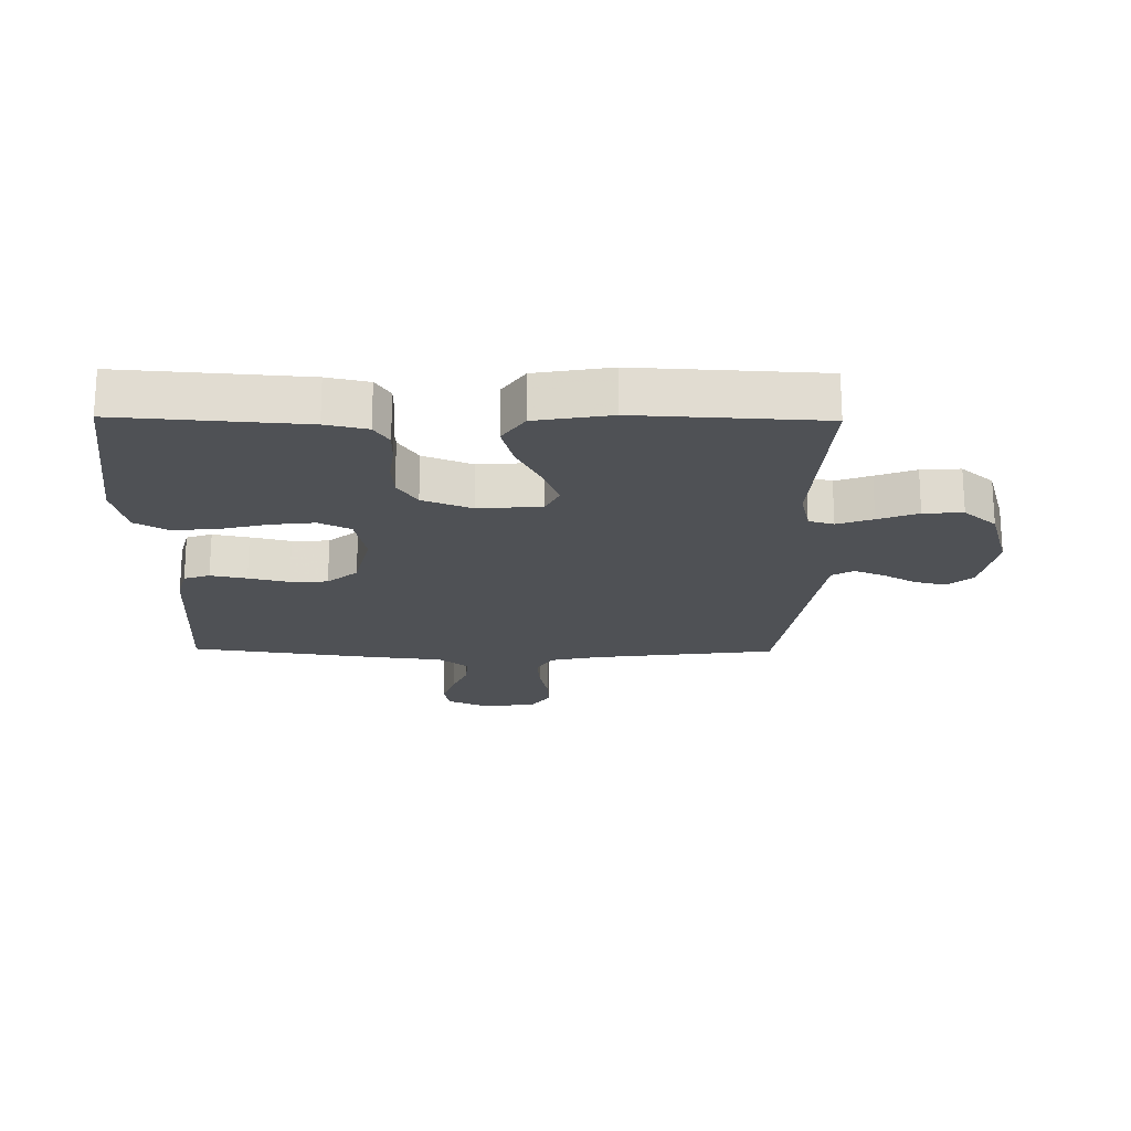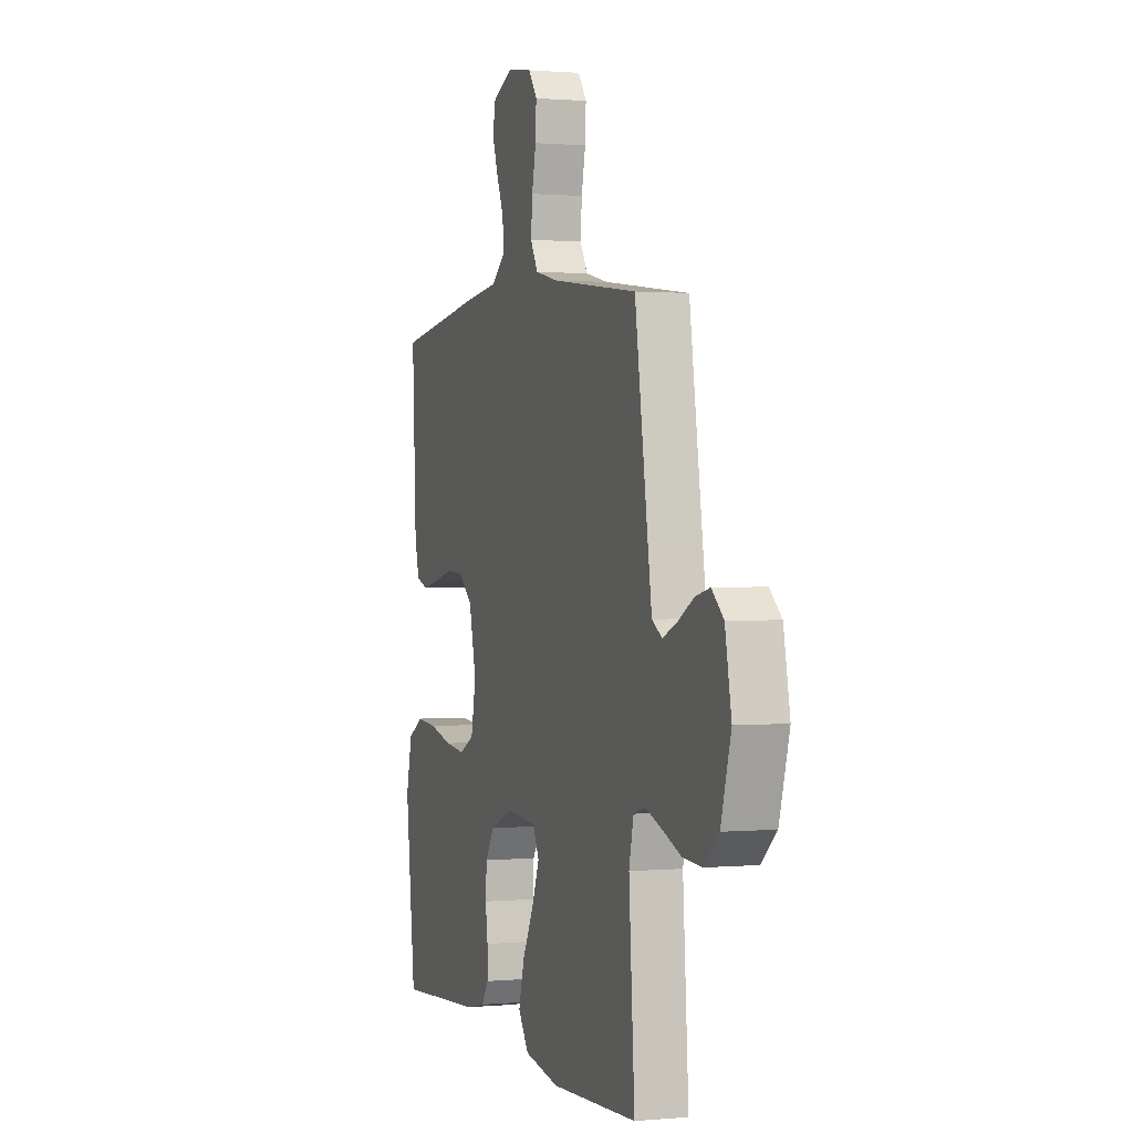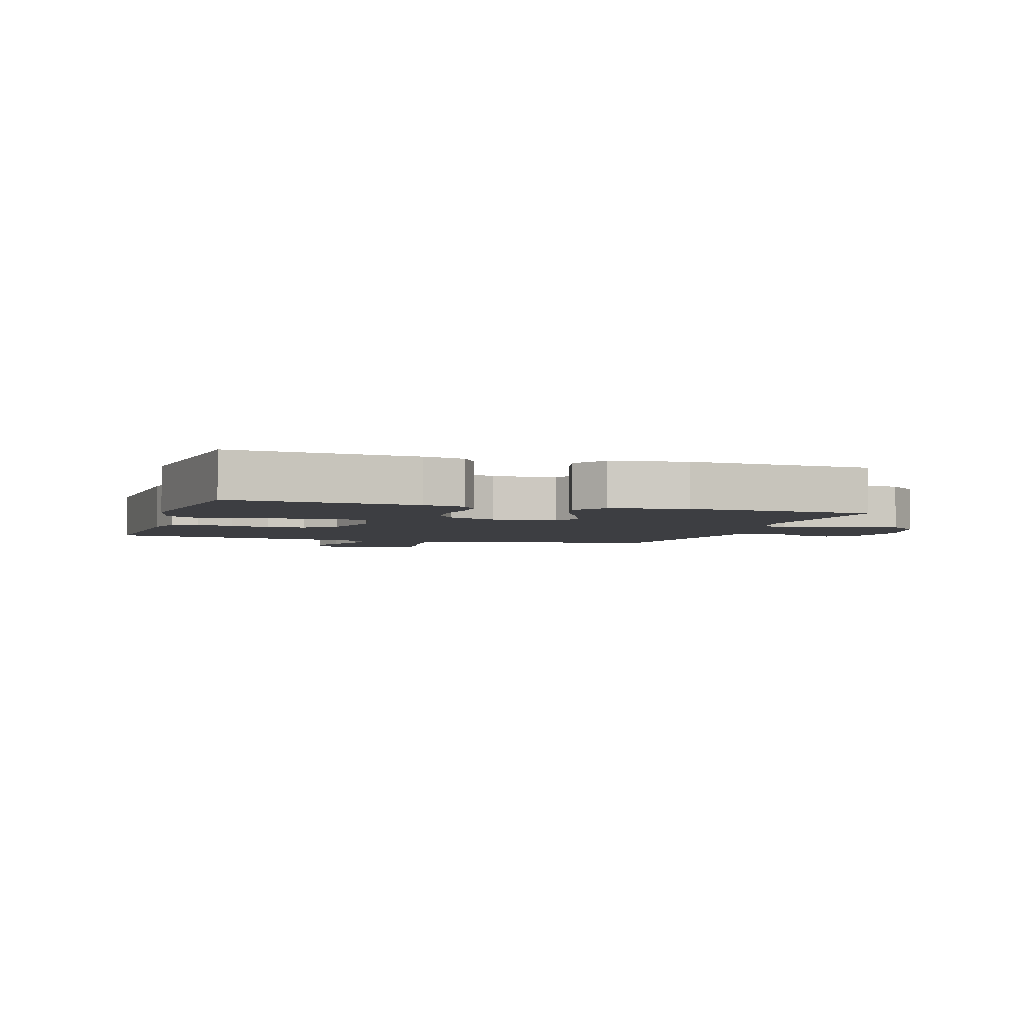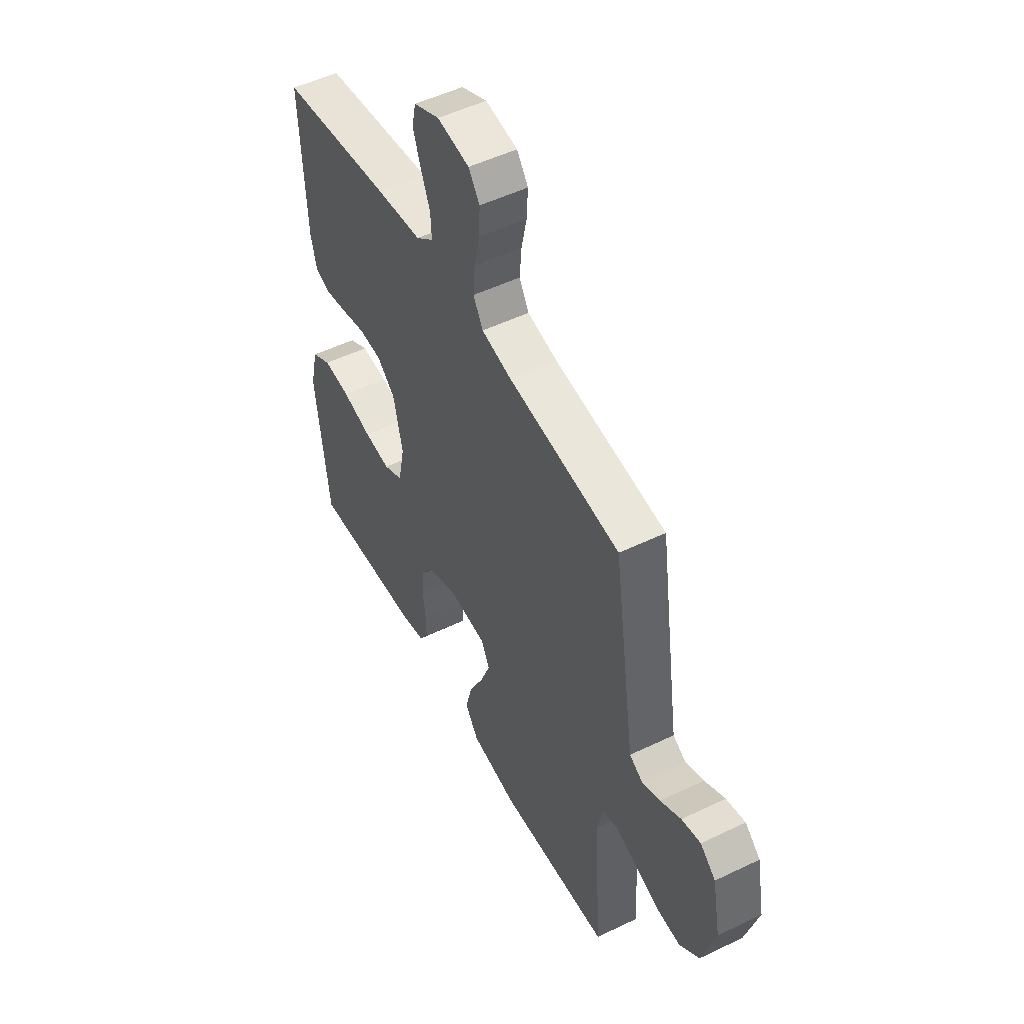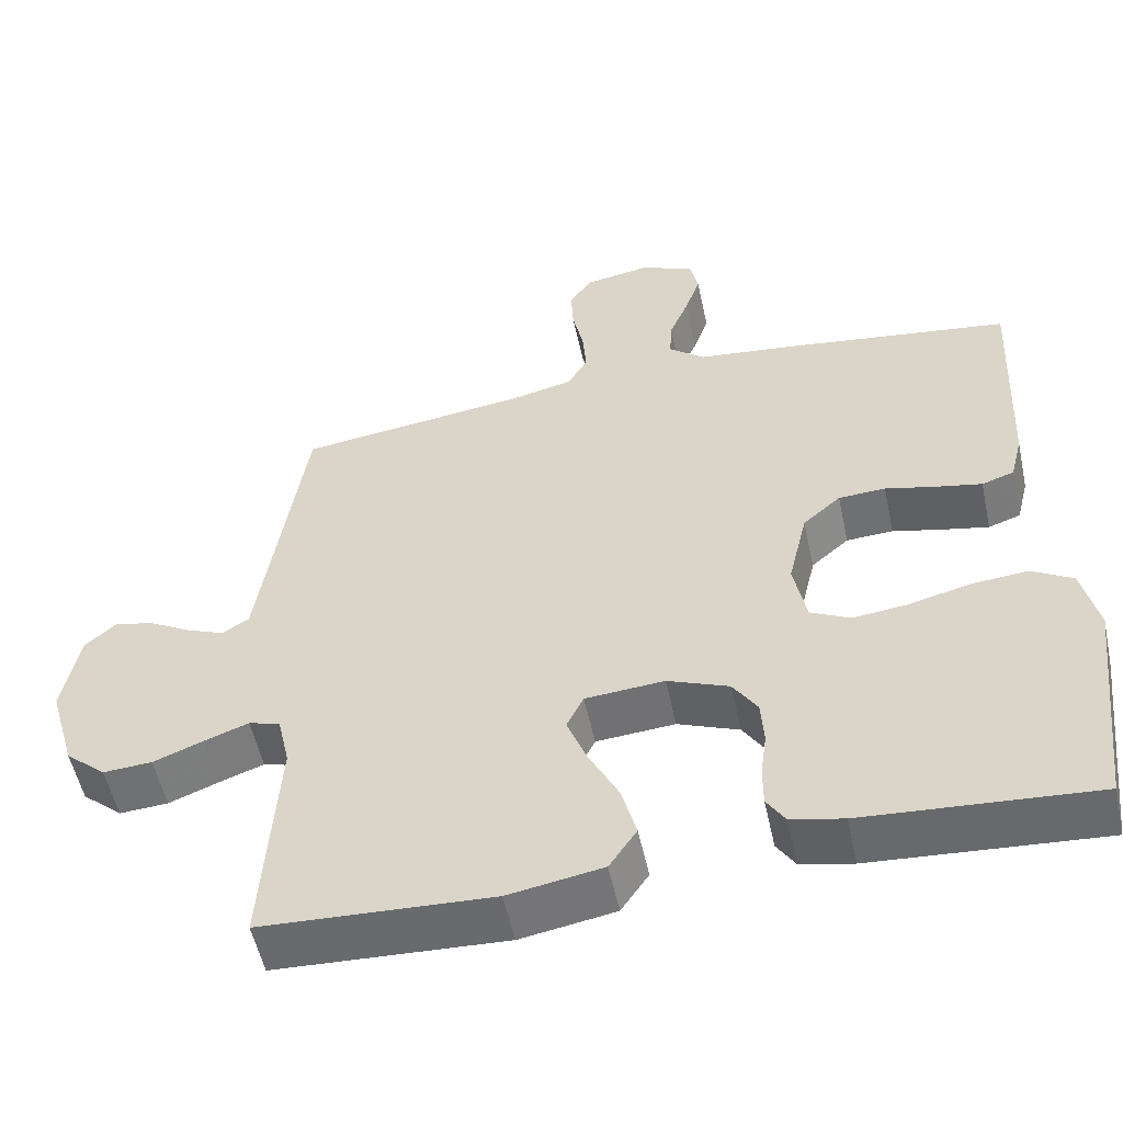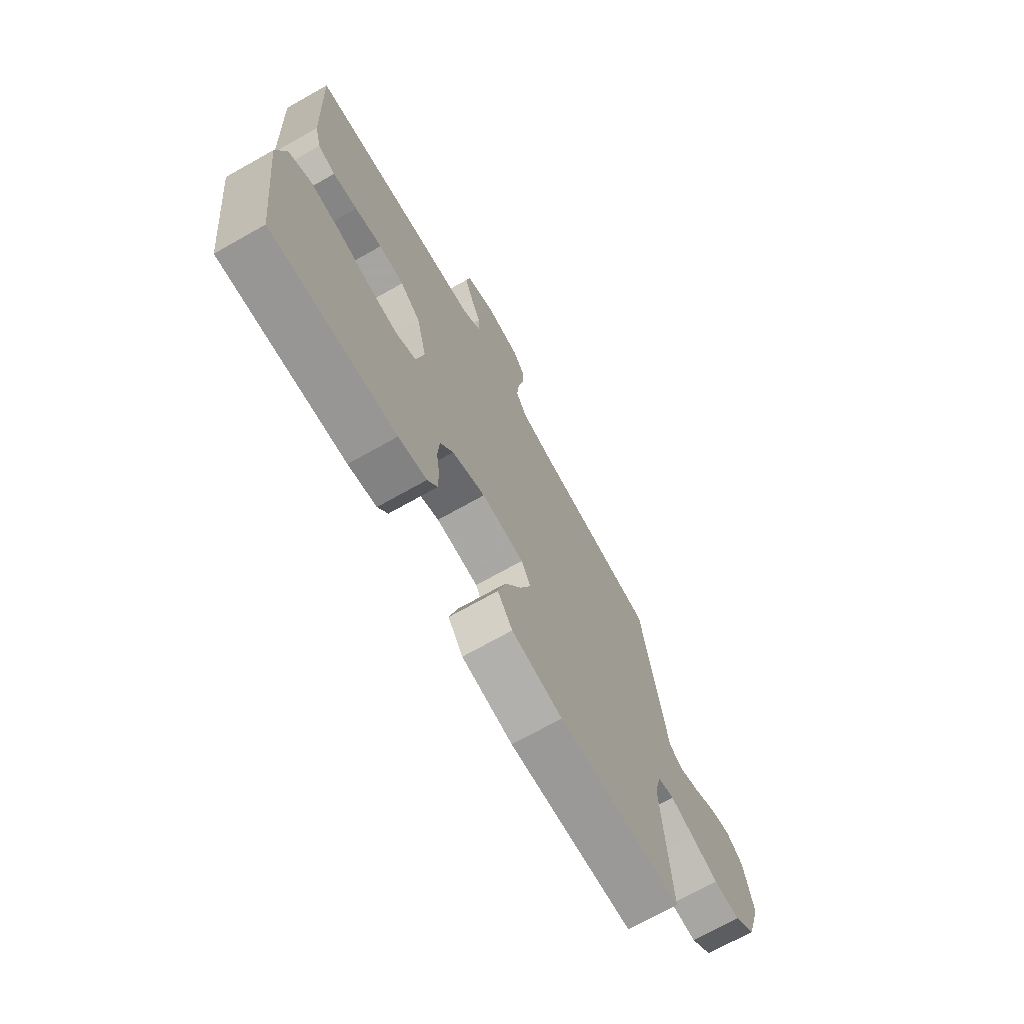
<metadata>
{"format":"obj","ext":"obj","renderer":"f3d","projection":"perspective","resolution":1024,"background":"white","views":[{"elev":-20.1,"azim":179.2,"up":"+Y"},{"elev":0.9,"azim":-108.6,"up":"+Z"},{"elev":-3.6,"azim":162.4,"up":"+Y"},{"elev":51.3,"azim":-117.7,"up":"+Z"},{"elev":-54.1,"azim":12.2,"up":"+Z"},{"elev":-71.3,"azim":119.4,"up":"+Z"}]}
</metadata>
<code>
v 0.5 0.07 -0.5
v 0.2 0.07 -0.478
v 0.132 0.07 -0.463
v 0.108 0.07 -0.426
v 0.108 0.07 -0.373
v 0.116 0.07 -0.314
v 0.112 0.07 -0.255
v 0.08 0.07 -0.206
v 0 0.07 -0.174
v -0.103 0.07 -0.182
v -0.125 0.07 -0.227
v -0.099 0.07 -0.294
v -0.06 0.07 -0.37
v -0.041 0.07 -0.441
v -0.077 0.07 -0.494
v -0.2 0.07 -0.515
v -0.5 0.07 -0.5
v -0.48 0.07 -0.2
v -0.496 0.07 -0.129
v -0.537 0.07 -0.117
v -0.595 0.07 -0.138
v -0.66 0.07 -0.163
v -0.724 0.07 -0.167
v -0.777 0.07 -0.121
v -0.812 0.07 0
v -0.79 0.07 0.114
v -0.749 0.07 0.15
v -0.698 0.07 0.138
v -0.643 0.07 0.107
v -0.594 0.07 0.087
v -0.559 0.07 0.108
v -0.545 0.07 0.2
v -0.5 0.07 0.5
v -0.2 0.07 0.538
v -0.12 0.07 0.556
v -0.094 0.07 0.601
v -0.099 0.07 0.662
v -0.113 0.07 0.728
v -0.116 0.07 0.787
v -0.086 0.07 0.829
v 0 0.07 0.843
v 0.069 0.07 0.812
v 0.079 0.07 0.764
v 0.059 0.07 0.706
v 0.034 0.07 0.646
v 0.031 0.07 0.594
v 0.078 0.07 0.556
v 0.2 0.07 0.542
v 0.5 0.07 0.5
v 0.486 0.07 0.2
v 0.47 0.07 0.137
v 0.428 0.07 0.123
v 0.369 0.07 0.135
v 0.303 0.07 0.151
v 0.242 0.07 0.148
v 0.193 0.07 0.106
v 0.168 0.07 0
v 0.185 0.07 -0.086
v 0.237 0.07 -0.112
v 0.308 0.07 -0.104
v 0.388 0.07 -0.084
v 0.461 0.07 -0.078
v 0.514 0.07 -0.109
v 0.535 0.07 -0.2
v 0.5 0 -0.5
v 0.2 0 -0.478
v 0.132 0 -0.463
v 0.108 0 -0.426
v 0.108 0 -0.373
v 0.116 0 -0.314
v 0.112 0 -0.255
v 0.08 0 -0.206
v 0 0 -0.174
v -0.103 0 -0.182
v -0.125 0 -0.227
v -0.099 0 -0.294
v -0.06 0 -0.37
v -0.041 0 -0.441
v -0.077 0 -0.494
v -0.2 0 -0.515
v -0.5 0 -0.5
v -0.48 0 -0.2
v -0.496 0 -0.129
v -0.537 0 -0.117
v -0.595 0 -0.138
v -0.66 0 -0.163
v -0.724 0 -0.167
v -0.777 0 -0.121
v -0.812 0 0
v -0.79 0 0.114
v -0.749 0 0.15
v -0.698 0 0.138
v -0.643 0 0.107
v -0.594 0 0.087
v -0.559 0 0.108
v -0.545 0 0.2
v -0.5 0 0.5
v -0.2 0 0.538
v -0.12 0 0.556
v -0.094 0 0.601
v -0.099 0 0.662
v -0.113 0 0.728
v -0.116 0 0.787
v -0.086 0 0.829
v 0 0 0.843
v 0.069 0 0.812
v 0.079 0 0.764
v 0.059 0 0.706
v 0.034 0 0.646
v 0.031 0 0.594
v 0.078 0 0.556
v 0.2 0 0.542
v 0.5 0 0.5
v 0.486 0 0.2
v 0.47 0 0.137
v 0.428 0 0.123
v 0.369 0 0.135
v 0.303 0 0.151
v 0.242 0 0.148
v 0.193 0 0.106
v 0.168 0 0
v 0.185 0 -0.086
v 0.237 0 -0.112
v 0.308 0 -0.104
v 0.388 0 -0.084
v 0.461 0 -0.078
v 0.514 0 -0.109
v 0.535 0 -0.2
f 4 5 6
f 3 4 6
f 2 3 6
f 1 2 6
f 64 1 6
f 63 64 6
f 62 63 6
f 61 62 6
f 60 61 6
f 59 60 6 7
f 58 59 7 8
f 57 58 8 9
f 56 57 9 10
f 52 53 54
f 51 52 54
f 50 51 54
f 49 50 54
f 48 49 54
f 47 48 54
f 46 47 54 55
f 43 44 45
f 42 43 45
f 41 42 45
f 40 41 45
f 39 40 45
f 38 39 45
f 37 38 45
f 36 37 45 46
f 46 55 56
f 36 46 56
f 35 36 56
f 32 33 34
f 35 56 10
f 34 35 10
f 32 34 10
f 31 32 10
f 27 28 29
f 26 27 29
f 25 26 29
f 24 25 29
f 23 24 29
f 22 23 29
f 21 22 29
f 20 21 29 30
f 16 17 18
f 15 16 18
f 14 15 18
f 13 14 18
f 12 13 18
f 11 12 18 19
f 20 30 31
f 19 20 31
f 11 19 31
f 10 11 31
f 70 69 68
f 70 68 67
f 70 67 66
f 70 66 65
f 70 65 128
f 70 128 127
f 70 127 126
f 70 126 125
f 70 125 124
f 71 70 124 123
f 72 71 123 122
f 73 72 122 121
f 74 73 121 120
f 118 117 116
f 118 116 115
f 118 115 114
f 118 114 113
f 118 113 112
f 118 112 111
f 119 118 111 110
f 109 108 107
f 109 107 106
f 109 106 105
f 109 105 104
f 109 104 103
f 109 103 102
f 109 102 101
f 110 109 101 100
f 120 119 110
f 120 110 100
f 120 100 99
f 98 97 96
f 74 120 99
f 74 99 98
f 74 98 96
f 74 96 95
f 93 92 91
f 93 91 90
f 93 90 89
f 93 89 88
f 93 88 87
f 93 87 86
f 93 86 85
f 94 93 85 84
f 82 81 80
f 82 80 79
f 82 79 78
f 82 78 77
f 82 77 76
f 83 82 76 75
f 95 94 84
f 95 84 83
f 95 83 75
f 95 75 74
f 1 65 66 2
f 2 66 67 3
f 3 67 68 4
f 4 68 69 5
f 5 69 70 6
f 6 70 71 7
f 7 71 72 8
f 8 72 73 9
f 9 73 74 10
f 10 74 75 11
f 11 75 76 12
f 12 76 77 13
f 13 77 78 14
f 14 78 79 15
f 15 79 80 16
f 16 80 81 17
f 17 81 82 18
f 18 82 83 19
f 19 83 84 20
f 20 84 85 21
f 21 85 86 22
f 22 86 87 23
f 23 87 88 24
f 24 88 89 25
f 25 89 90 26
f 26 90 91 27
f 27 91 92 28
f 28 92 93 29
f 29 93 94 30
f 30 94 95 31
f 31 95 96 32
f 32 96 97 33
f 33 97 98 34
f 34 98 99 35
f 35 99 100 36
f 36 100 101 37
f 37 101 102 38
f 38 102 103 39
f 39 103 104 40
f 40 104 105 41
f 41 105 106 42
f 42 106 107 43
f 43 107 108 44
f 44 108 109 45
f 45 109 110 46
f 46 110 111 47
f 47 111 112 48
f 48 112 113 49
f 49 113 114 50
f 50 114 115 51
f 51 115 116 52
f 52 116 117 53
f 53 117 118 54
f 54 118 119 55
f 55 119 120 56
f 56 120 121 57
f 57 121 122 58
f 58 122 123 59
f 59 123 124 60
f 60 124 125 61
f 61 125 126 62
f 62 126 127 63
f 63 127 128 64
f 64 128 65 1

</code>
